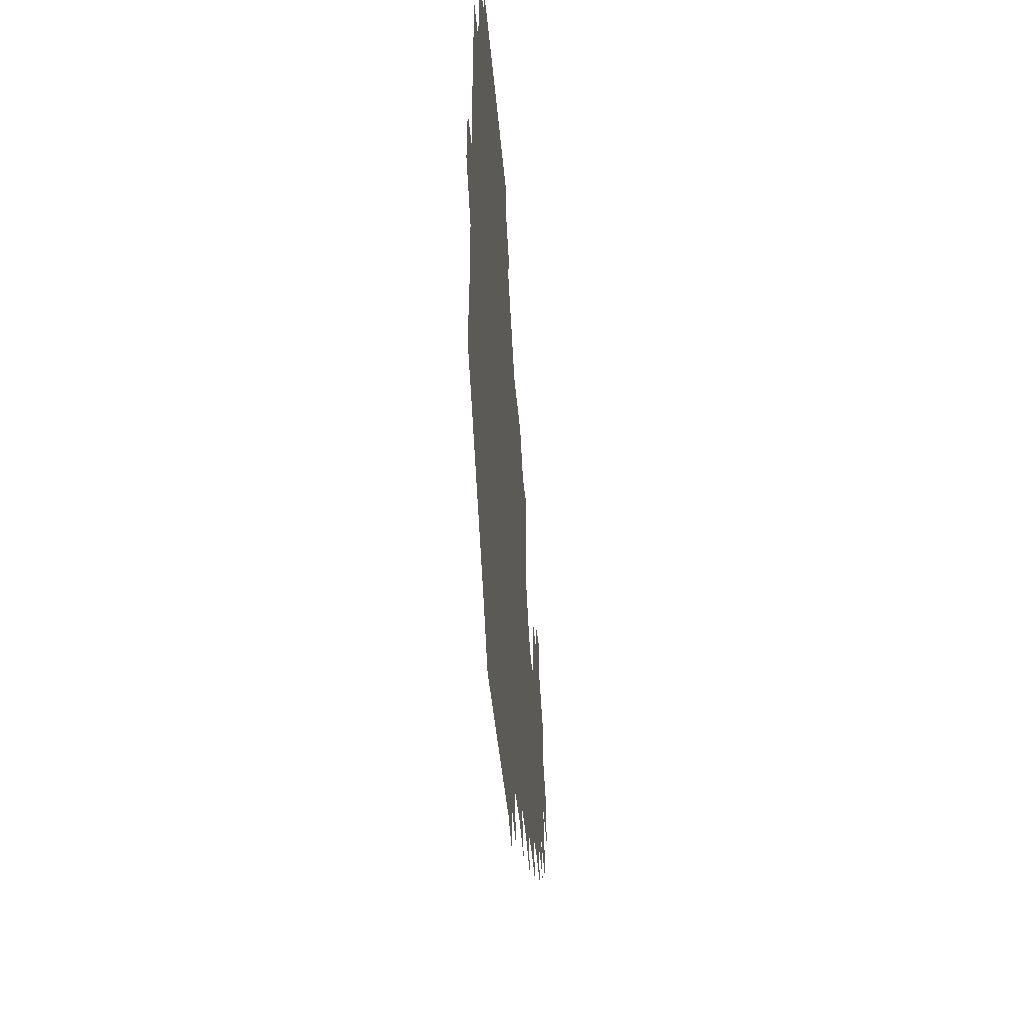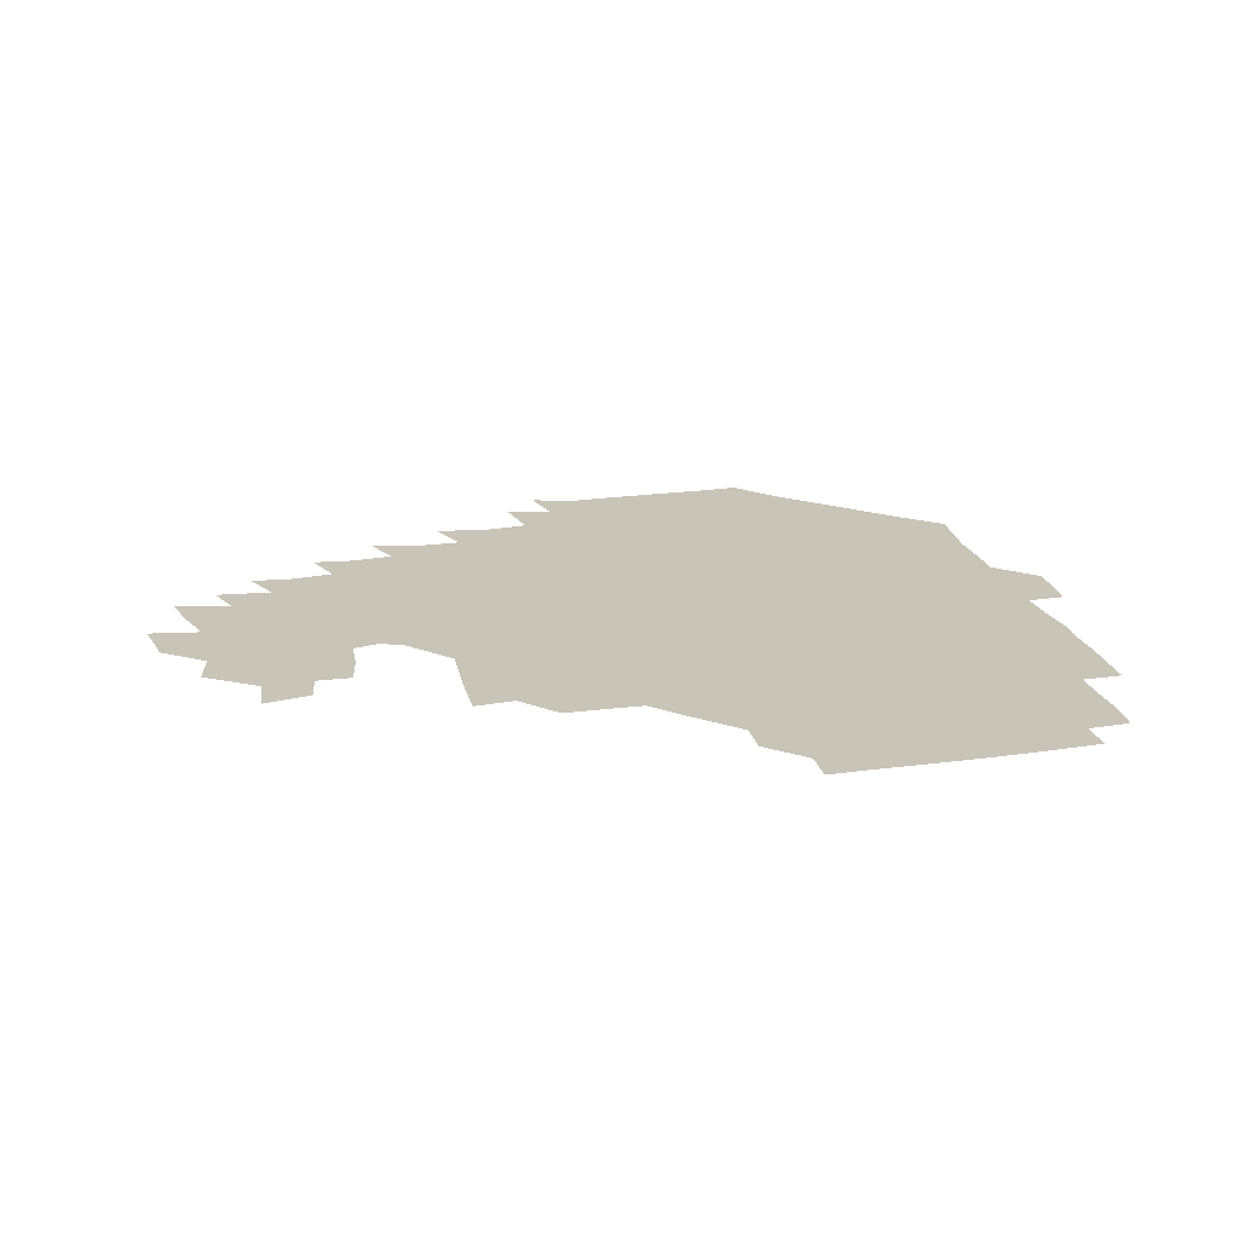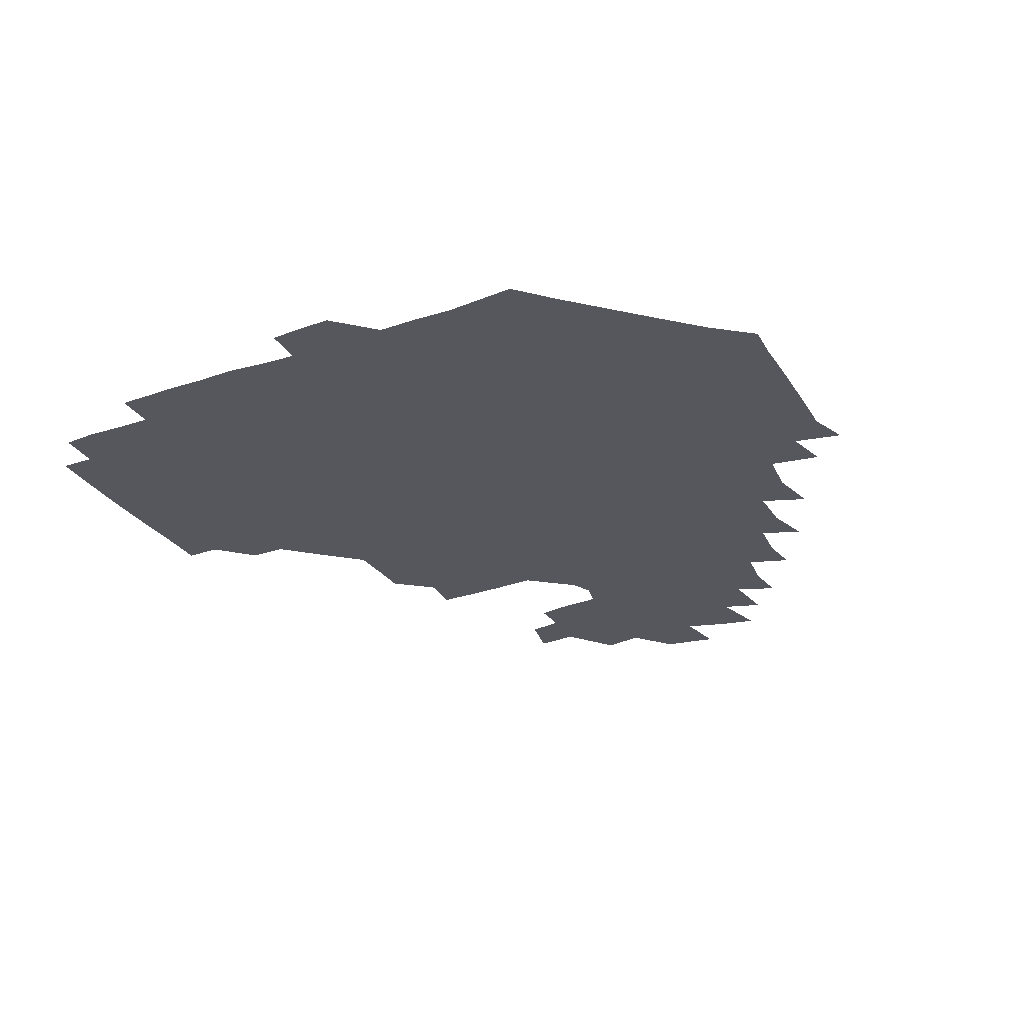
<metadata>
{"format":"obj","ext":"obj","renderer":"f3d","projection":"perspective","resolution":1024,"background":"white","views":[{"elev":-44.1,"azim":-85.2,"up":"+Y"},{"elev":20.1,"azim":166.7,"up":"+Z"},{"elev":-27.6,"azim":-62.5,"up":"+Z"}]}
</metadata>
<code>
v 192.5 257 0
v 192.9 270.8 0
v 193.8 284 0
v 207 178.9 0
v 208.2 192.8 0
v 209.5 208.4 0
v 209 224.6 0
v 209.3 240.9 0
v 209.3 255.9 0
v 209.8 270.5 0
v 209.3 284.6 0
v 208.6 300.1 0
v 207 315.8 0
v 207.6 330.9 0
v 207.2 345.9 0
v 207.6 360 0
v 207.8 372.7 0
v 221.8 165.9 0
v 223.3 180.2 0
v 225.3 195.4 0
v 226.1 210.5 0
v 228.1 226.2 0
v 228.5 241.1 0
v 226.7 256 0
v 226.8 270.8 0
v 226.5 285.6 0
v 226.2 300.6 0
v 226 315.7 0
v 225.2 330.7 0
v 225.4 345.4 0
v 225.6 359.5 0
v 224.1 373.1 0
v 224.1 388.3 0
v 223.5 403.4 0
v 224.7 417.4 0
v 237.4 151 0
v 237.9 165.7 0
v 240 181 0
v 240.7 195.9 0
v 241.5 211 0
v 242.3 226 0
v 244.2 241.3 0
v 242.5 256.1 0
v 241.6 271 0
v 241.4 285.9 0
v 242.6 300.8 0
v 241.5 315.9 0
v 241.1 330.9 0
v 241.8 345.8 0
v 241.8 360.5 0
v 241.1 375.2 0
v 241.2 389.9 0
v 241.2 404.4 0
v 241.8 418.4 0
v 241.7 432.8 0
v 254.1 135 0
v 255.5 151.3 0
v 256.1 166.6 0
v 256.3 181.5 0
v 257 196.5 0
v 257 211.4 0
v 257.2 226.3 0
v 258 241.2 0
v 257.5 256 0
v 257 271 0
v 256.8 286 0
v 256.4 301.1 0
v 256.4 316.1 0
v 257 331.2 0
v 257 346.1 0
v 257.2 360.9 0
v 256.7 375.8 0
v 256.6 390.7 0
v 257 405.4 0
v 257.4 419.7 0
v 258.1 433.7 0
v 270.5 119.1 0
v 272.4 137.2 0
v 272.4 152.3 0
v 272 167 0
v 272.5 182.1 0
v 272 196.7 0
v 272.4 211.6 0
v 272.4 226.4 0
v 272.5 241.2 0
v 271.9 256.1 0
v 271.4 271.1 0
v 271.1 286.1 0
v 271.3 301.2 0
v 271.2 316.2 0
v 271.7 331.3 0
v 271.5 346.3 0
v 271.1 361.2 0
v 271.7 376.2 0
v 271.4 391.1 0
v 272.5 405.9 0
v 272.2 420.4 0
v 273.6 434.6 0
v 284.8 102.3 0
v 286.9 121.9 0
v 287.5 137.9 0
v 287.2 152.6 0
v 287.7 167.8 0
v 287.4 182.3 0
v 287.4 197 0
v 287.4 211.7 0
v 287.7 226.5 0
v 287 241.2 0
v 286.6 256 0
v 286 271.2 0
v 286.3 286.1 0
v 286 301.2 0
v 286.1 316.3 0
v 286.3 331.3 0
v 286.2 346.4 0
v 286.5 361.5 0
v 286.3 376.4 0
v 286.8 391.5 0
v 286.7 406.2 0
v 287.4 420.9 0
v 287.9 435.1 0
v 300.4 103.4 0
v 302 123.2 0
v 302.1 138.5 0
v 302 153 0
v 302.1 167.9 0
v 302.2 182.6 0
v 301.7 196.9 0
v 302.5 212 0
v 302.9 226.5 0
v 302 241.1 0
v 301.3 256.1 0
v 301 271.1 0
v 301.1 286.1 0
v 300.8 301.3 0
v 301.1 316.4 0
v 300.9 331.4 0
v 301.1 346.5 0
v 301.2 361.5 0
v 301.1 376.5 0
v 301.4 391.6 0
v 301.2 406.3 0
v 302 421.1 0
v 302.6 435.4 0
v 316.7 103.5 0
v 316.7 123 0
v 316.5 138.5 0
v 316.5 153.4 0
v 316.7 168.3 0
v 316.7 182.9 0
v 316.8 197.5 0
v 317 212.1 0
v 317.5 226.6 0
v 317 240.9 0
v 316.5 255.8 0
v 315.9 271.1 0
v 315.8 286.3 0
v 315.7 301.4 0
v 315.8 316.4 0
v 315.8 331.5 0
v 315.8 346.5 0
v 315.9 361.5 0
v 315.9 376.5 0
v 316.1 391.7 0
v 316.3 406.5 0
v 316.6 421.1 0
v 317.2 435.5 0
v 333.2 104 0
v 331.6 122.8 0
v 331.1 138.1 0
v 330.9 153.4 0
v 331 168.7 0
v 331 182.9 0
v 331.1 197.6 0
v 331.2 212.1 0
v 331.6 226.7 0
v 331.5 241 0
v 331.3 255.5 0
v 330.8 271 0
v 330.5 286.8 0
v 330.5 301.5 0
v 330.6 316.4 0
v 330.7 331.5 0
v 330.7 346.6 0
v 330.8 361.5 0
v 330.9 376.6 0
v 330.9 391.7 0
v 331.2 406.5 0
v 331.5 421.2 0
v 331.9 435.6 0
v 349.5 104.5 0
v 346.8 122.7 0
v 345.8 138.5 0
v 345.5 153.2 0
v 345.3 168.6 0
v 345.3 183.1 0
v 345.4 197.7 0
v 345.6 212.4 0
v 345.7 226.8 0
v 345.9 241.1 0
v 345.8 255.7 0
v 345.6 270.9 0
v 345.2 286.6 0
v 345.4 301.5 0
v 345.5 316.4 0
v 345.8 331.3 0
v 345.7 346.5 0
v 345.8 361.5 0
v 346.1 376.5 0
v 346.2 391.6 0
v 346.1 406.7 0
v 346.7 421.5 0
v 347 436.1 0
v 365.1 105.2 0
v 362.1 122.4 0
v 360.6 138.8 0
v 360 153.6 0
v 359.4 169 0
v 359.8 182.9 0
v 359.8 197.7 0
v 359.8 212.5 0
v 359.9 227.1 0
v 360.1 241.2 0
v 360.2 255.6 0
v 360.2 270.8 0
v 360.3 285.9 0
v 360.3 301.1 0
v 360.5 316.1 0
v 360.7 331.3 0
v 360.9 346.3 0
v 361.1 361.3 0
v 361.5 376.4 0
v 361.7 391.5 0
v 362.1 406.7 0
v 382.2 99.96 0
v 377.9 120 0
v 375.4 139.3 0
v 374.4 154.2 0
v 373.9 169 0
v 373.6 184 0
v 373.9 198 0
v 373.7 213 0
v 373.8 227.3 0
v 373.9 241.4 0
v 374.4 255.8 0
v 374.7 270.6 0
v 375 285.5 0
v 375.3 300.5 0
v 375.4 315.8 0
v 375.7 331.1 0
v 376.1 346.1 0
v 376.4 361 0
v 377.1 376.1 0
v 396.8 116.1 0
v 393.3 137.2 0
v 389.2 154.9 0
v 388.2 169.5 0
v 388 184 0
v 387.6 198.9 0
v 387.2 213.6 0
v 387.4 227.7 0
v 387.8 241.7 0
v 388.3 255.9 0
v 388.9 270.4 0
v 389.3 285 0
v 389.8 300.2 0
v 390.2 315.4 0
v 390.6 330.7 0
v 391.1 345.6 0
v 392 360.5 0
v 412.6 139.6 0
v 406.7 155.2 0
v 404.5 169.1 0
v 403.7 183.6 0
v 402.3 198.7 0
v 401.7 213.4 0
v 402.6 227.3 0
v 402.4 241.8 0
v 402.4 256.1 0
v 403 270.5 0
v 403.7 285.1 0
v 404.1 299.9 0
v 404.9 315.2 0
v 405.2 330.1 0
v 406 345.1 0
v 407.8 360.3 0
v 433.7 135.8 0
v 426.3 154.5 0
v 420.7 169.4 0
v 420 183.1 0
v 417.7 198.4 0
v 415.5 213.8 0
v 416.3 227.5 0
v 416.7 241.8 0
v 417.4 256.2 0
v 417.7 270.6 0
v 417.8 285 0
v 418.5 299.6 0
v 419.8 314.9 0
v 420.1 329.8 0
v 421.2 344.8 0
v 423.7 360.5 0
v 445.9 155 0
v 440.8 168.6 0
v 437.8 182.5 0
v 434.8 197.7 0
v 430.8 213.8 0
v 430.1 227.9 0
v 430.2 241.9 0
v 431.7 256 0
v 432.1 270.3 0
v 432.2 284.6 0
v 434.1 299 0
v 435.3 314.6 0
v 436.1 330 0
v 437.5 344.7 0
v 465.1 150.4 0
v 458.7 167 0
v 454.1 182.1 0
v 452 196.5 0
v 448 212.8 0
v 445.6 227.6 0
v 445.7 241.6 0
v 446.9 255.6 0
v 447 269.7 0
v 449.3 283.3 0
v 452.6 296.7 0
v 453.7 315.4 0
v 454.2 332.1 0
v 454.3 346.4 0
v 476.1 168.9 0
v 470.3 183.6 0
v 466.3 198 0
v 464.4 212.1 0
v 461.2 227.4 0
v 460.2 241.1 0
v 462.3 254 0
v 464.8 266.7 0
v 469.2 277.5 0
v 492.9 167.2 0
v 486.6 184.6 0
v 481.5 199.4 0
v 476.9 214.5 0
v 474.7 228 0
v 473.5 241.2 0
v 473.9 253.1 0
v 475.5 264.1 0
v 478.7 273.4 0
v 503.8 187.2 0
v 498.3 200.8 0
v 494.6 214.6 0
v 491.1 227.9 0
v 489.7 240.8 0
v 488.7 253 0
v 488.7 264.4 0
v 489.6 276.2 0
v 490.6 291.8 0
v 493.6 307.5 0
v 521.2 185.7 0
v 514.4 202.3 0
v 512.6 215.1 0
v 508.4 228.3 0
v 506.6 241.3 0
v 506.1 254.7 0
v 506.3 268.1 0
v 505.8 281.1 0
v 506.4 294 0
v 508.1 307.4 0
v 510.5 321.8 0
v 537.4 200.3 0
v 531.6 216.5 0
v 528.8 228.9 0
v 526.2 242.2 0
v 525.1 255.1 0
v 524.5 268.3 0
v 524.6 281.8 0
v 527.1 295.3 0
v 528.4 308.4 0
v 530.1 326 0
v 554.9 211 0
v 551.9 225.5 0
v 546.2 243.8 0
v 545.1 254.5 0
v 544.9 265.9 0
v 546.5 276.8 0
v 549.7 293.5 0
v 567.6 240.5 0
v 565.6 251.6 0
v 563.8 263.3 0
f 8 9 1
f 1 9 2
f 9 10 2
f 2 10 3
f 10 11 3
f 18 19 4
f 4 19 5
f 19 20 5
f 5 20 6
f 20 21 6
f 6 21 7
f 21 22 7
f 7 22 8
f 22 23 8
f 8 23 9
f 23 24 9
f 9 24 10
f 24 25 10
f 10 25 11
f 25 26 11
f 11 26 12
f 26 27 12
f 12 27 13
f 27 28 13
f 13 28 14
f 28 29 14
f 14 29 15
f 29 30 15
f 15 30 16
f 30 31 16
f 16 31 17
f 31 32 17
f 36 37 18
f 18 37 19
f 37 38 19
f 19 38 20
f 38 39 20
f 20 39 21
f 39 40 21
f 21 40 22
f 40 41 22
f 22 41 23
f 41 42 23
f 23 42 24
f 42 43 24
f 24 43 25
f 43 44 25
f 25 44 26
f 44 45 26
f 26 45 27
f 45 46 27
f 27 46 28
f 46 47 28
f 28 47 29
f 47 48 29
f 29 48 30
f 48 49 30
f 30 49 31
f 49 50 31
f 31 50 32
f 50 51 32
f 32 51 33
f 51 52 33
f 33 52 34
f 52 53 34
f 34 53 35
f 53 54 35
f 56 57 36
f 36 57 37
f 57 58 37
f 37 58 38
f 58 59 38
f 38 59 39
f 59 60 39
f 39 60 40
f 60 61 40
f 40 61 41
f 61 62 41
f 41 62 42
f 62 63 42
f 42 63 43
f 63 64 43
f 43 64 44
f 64 65 44
f 44 65 45
f 65 66 45
f 45 66 46
f 66 67 46
f 46 67 47
f 67 68 47
f 47 68 48
f 68 69 48
f 48 69 49
f 69 70 49
f 49 70 50
f 70 71 50
f 50 71 51
f 71 72 51
f 51 72 52
f 72 73 52
f 52 73 53
f 73 74 53
f 53 74 54
f 74 75 54
f 54 75 55
f 75 76 55
f 77 78 56
f 56 78 57
f 78 79 57
f 57 79 58
f 79 80 58
f 58 80 59
f 80 81 59
f 59 81 60
f 81 82 60
f 60 82 61
f 82 83 61
f 61 83 62
f 83 84 62
f 62 84 63
f 84 85 63
f 63 85 64
f 85 86 64
f 64 86 65
f 86 87 65
f 65 87 66
f 87 88 66
f 66 88 67
f 88 89 67
f 67 89 68
f 89 90 68
f 68 90 69
f 90 91 69
f 69 91 70
f 91 92 70
f 70 92 71
f 92 93 71
f 71 93 72
f 93 94 72
f 72 94 73
f 94 95 73
f 73 95 74
f 95 96 74
f 74 96 75
f 96 97 75
f 75 97 76
f 97 98 76
f 99 100 77
f 77 100 78
f 100 101 78
f 78 101 79
f 101 102 79
f 79 102 80
f 102 103 80
f 80 103 81
f 103 104 81
f 81 104 82
f 104 105 82
f 82 105 83
f 105 106 83
f 83 106 84
f 106 107 84
f 84 107 85
f 107 108 85
f 85 108 86
f 108 109 86
f 86 109 87
f 109 110 87
f 87 110 88
f 110 111 88
f 88 111 89
f 111 112 89
f 89 112 90
f 112 113 90
f 90 113 91
f 113 114 91
f 91 114 92
f 114 115 92
f 92 115 93
f 115 116 93
f 93 116 94
f 116 117 94
f 94 117 95
f 117 118 95
f 95 118 96
f 118 119 96
f 96 119 97
f 119 120 97
f 97 120 98
f 120 121 98
f 99 122 100
f 122 123 100
f 100 123 101
f 123 124 101
f 101 124 102
f 124 125 102
f 102 125 103
f 125 126 103
f 103 126 104
f 126 127 104
f 104 127 105
f 127 128 105
f 105 128 106
f 128 129 106
f 106 129 107
f 129 130 107
f 107 130 108
f 130 131 108
f 108 131 109
f 131 132 109
f 109 132 110
f 132 133 110
f 110 133 111
f 133 134 111
f 111 134 112
f 134 135 112
f 112 135 113
f 135 136 113
f 113 136 114
f 136 137 114
f 114 137 115
f 137 138 115
f 115 138 116
f 138 139 116
f 116 139 117
f 139 140 117
f 117 140 118
f 140 141 118
f 118 141 119
f 141 142 119
f 119 142 120
f 142 143 120
f 120 143 121
f 143 144 121
f 122 145 123
f 145 146 123
f 123 146 124
f 146 147 124
f 124 147 125
f 147 148 125
f 125 148 126
f 148 149 126
f 126 149 127
f 149 150 127
f 127 150 128
f 150 151 128
f 128 151 129
f 151 152 129
f 129 152 130
f 152 153 130
f 130 153 131
f 153 154 131
f 131 154 132
f 154 155 132
f 132 155 133
f 155 156 133
f 133 156 134
f 156 157 134
f 134 157 135
f 157 158 135
f 135 158 136
f 158 159 136
f 136 159 137
f 159 160 137
f 137 160 138
f 160 161 138
f 138 161 139
f 161 162 139
f 139 162 140
f 162 163 140
f 140 163 141
f 163 164 141
f 141 164 142
f 164 165 142
f 142 165 143
f 165 166 143
f 143 166 144
f 166 167 144
f 145 168 146
f 168 169 146
f 146 169 147
f 169 170 147
f 147 170 148
f 170 171 148
f 148 171 149
f 171 172 149
f 149 172 150
f 172 173 150
f 150 173 151
f 173 174 151
f 151 174 152
f 174 175 152
f 152 175 153
f 175 176 153
f 153 176 154
f 176 177 154
f 154 177 155
f 177 178 155
f 155 178 156
f 178 179 156
f 156 179 157
f 179 180 157
f 157 180 158
f 180 181 158
f 158 181 159
f 181 182 159
f 159 182 160
f 182 183 160
f 160 183 161
f 183 184 161
f 161 184 162
f 184 185 162
f 162 185 163
f 185 186 163
f 163 186 164
f 186 187 164
f 164 187 165
f 187 188 165
f 165 188 166
f 188 189 166
f 166 189 167
f 189 190 167
f 168 191 169
f 191 192 169
f 169 192 170
f 192 193 170
f 170 193 171
f 193 194 171
f 171 194 172
f 194 195 172
f 172 195 173
f 195 196 173
f 173 196 174
f 196 197 174
f 174 197 175
f 197 198 175
f 175 198 176
f 198 199 176
f 176 199 177
f 199 200 177
f 177 200 178
f 200 201 178
f 178 201 179
f 201 202 179
f 179 202 180
f 202 203 180
f 180 203 181
f 203 204 181
f 181 204 182
f 204 205 182
f 182 205 183
f 205 206 183
f 183 206 184
f 206 207 184
f 184 207 185
f 207 208 185
f 185 208 186
f 208 209 186
f 186 209 187
f 209 210 187
f 187 210 188
f 210 211 188
f 188 211 189
f 211 212 189
f 189 212 190
f 212 213 190
f 191 214 192
f 214 215 192
f 192 215 193
f 215 216 193
f 193 216 194
f 216 217 194
f 194 217 195
f 217 218 195
f 195 218 196
f 218 219 196
f 196 219 197
f 219 220 197
f 197 220 198
f 220 221 198
f 198 221 199
f 221 222 199
f 199 222 200
f 222 223 200
f 200 223 201
f 223 224 201
f 201 224 202
f 224 225 202
f 202 225 203
f 225 226 203
f 203 226 204
f 226 227 204
f 204 227 205
f 227 228 205
f 205 228 206
f 228 229 206
f 206 229 207
f 229 230 207
f 207 230 208
f 230 231 208
f 208 231 209
f 231 232 209
f 209 232 210
f 232 233 210
f 210 233 211
f 233 234 211
f 211 234 212
f 214 235 215
f 235 236 215
f 215 236 216
f 236 237 216
f 216 237 217
f 237 238 217
f 217 238 218
f 238 239 218
f 218 239 219
f 239 240 219
f 219 240 220
f 240 241 220
f 220 241 221
f 241 242 221
f 221 242 222
f 242 243 222
f 222 243 223
f 243 244 223
f 223 244 224
f 244 245 224
f 224 245 225
f 245 246 225
f 225 246 226
f 246 247 226
f 226 247 227
f 247 248 227
f 227 248 228
f 248 249 228
f 228 249 229
f 249 250 229
f 229 250 230
f 250 251 230
f 230 251 231
f 251 252 231
f 231 252 232
f 252 253 232
f 232 253 233
f 236 254 237
f 254 255 237
f 237 255 238
f 255 256 238
f 238 256 239
f 256 257 239
f 239 257 240
f 257 258 240
f 240 258 241
f 258 259 241
f 241 259 242
f 259 260 242
f 242 260 243
f 260 261 243
f 243 261 244
f 261 262 244
f 244 262 245
f 262 263 245
f 245 263 246
f 263 264 246
f 246 264 247
f 264 265 247
f 247 265 248
f 265 266 248
f 248 266 249
f 266 267 249
f 249 267 250
f 267 268 250
f 250 268 251
f 268 269 251
f 251 269 252
f 269 270 252
f 252 270 253
f 255 271 256
f 271 272 256
f 256 272 257
f 272 273 257
f 257 273 258
f 273 274 258
f 258 274 259
f 274 275 259
f 259 275 260
f 275 276 260
f 260 276 261
f 276 277 261
f 261 277 262
f 277 278 262
f 262 278 263
f 278 279 263
f 263 279 264
f 279 280 264
f 264 280 265
f 280 281 265
f 265 281 266
f 281 282 266
f 266 282 267
f 282 283 267
f 267 283 268
f 283 284 268
f 268 284 269
f 284 285 269
f 269 285 270
f 285 286 270
f 271 287 272
f 287 288 272
f 272 288 273
f 288 289 273
f 273 289 274
f 289 290 274
f 274 290 275
f 290 291 275
f 275 291 276
f 291 292 276
f 276 292 277
f 292 293 277
f 277 293 278
f 293 294 278
f 278 294 279
f 294 295 279
f 279 295 280
f 295 296 280
f 280 296 281
f 296 297 281
f 281 297 282
f 297 298 282
f 282 298 283
f 298 299 283
f 283 299 284
f 299 300 284
f 284 300 285
f 300 301 285
f 285 301 286
f 301 302 286
f 288 303 289
f 303 304 289
f 289 304 290
f 304 305 290
f 290 305 291
f 305 306 291
f 291 306 292
f 306 307 292
f 292 307 293
f 307 308 293
f 293 308 294
f 308 309 294
f 294 309 295
f 309 310 295
f 295 310 296
f 310 311 296
f 296 311 297
f 311 312 297
f 297 312 298
f 312 313 298
f 298 313 299
f 313 314 299
f 299 314 300
f 314 315 300
f 300 315 301
f 315 316 301
f 301 316 302
f 303 317 304
f 317 318 304
f 304 318 305
f 318 319 305
f 305 319 306
f 319 320 306
f 306 320 307
f 320 321 307
f 307 321 308
f 321 322 308
f 308 322 309
f 322 323 309
f 309 323 310
f 323 324 310
f 310 324 311
f 324 325 311
f 311 325 312
f 325 326 312
f 312 326 313
f 326 327 313
f 313 327 314
f 327 328 314
f 314 328 315
f 328 329 315
f 315 329 316
f 329 330 316
f 318 331 319
f 331 332 319
f 319 332 320
f 332 333 320
f 320 333 321
f 333 334 321
f 321 334 322
f 334 335 322
f 322 335 323
f 335 336 323
f 323 336 324
f 336 337 324
f 324 337 325
f 337 338 325
f 325 338 326
f 338 339 326
f 326 339 327
f 331 340 332
f 340 341 332
f 332 341 333
f 341 342 333
f 333 342 334
f 342 343 334
f 334 343 335
f 343 344 335
f 335 344 336
f 344 345 336
f 336 345 337
f 345 346 337
f 337 346 338
f 346 347 338
f 338 347 339
f 347 348 339
f 341 349 342
f 349 350 342
f 342 350 343
f 350 351 343
f 343 351 344
f 351 352 344
f 344 352 345
f 352 353 345
f 345 353 346
f 353 354 346
f 346 354 347
f 354 355 347
f 347 355 348
f 355 356 348
f 349 359 350
f 359 360 350
f 350 360 351
f 360 361 351
f 351 361 352
f 361 362 352
f 352 362 353
f 362 363 353
f 353 363 354
f 363 364 354
f 354 364 355
f 364 365 355
f 355 365 356
f 365 366 356
f 356 366 357
f 366 367 357
f 357 367 358
f 367 368 358
f 360 370 361
f 370 371 361
f 361 371 362
f 371 372 362
f 362 372 363
f 372 373 363
f 363 373 364
f 373 374 364
f 364 374 365
f 374 375 365
f 365 375 366
f 375 376 366
f 366 376 367
f 376 377 367
f 367 377 368
f 377 378 368
f 368 378 369
f 378 379 369
f 371 380 372
f 380 381 372
f 372 381 373
f 381 382 373
f 373 382 374
f 382 383 374
f 374 383 375
f 383 384 375
f 375 384 376
f 384 385 376
f 376 385 377
f 385 386 377
f 377 386 378
f 382 387 383
f 387 388 383
f 383 388 384
f 388 389 384
f 384 389 385

</code>
